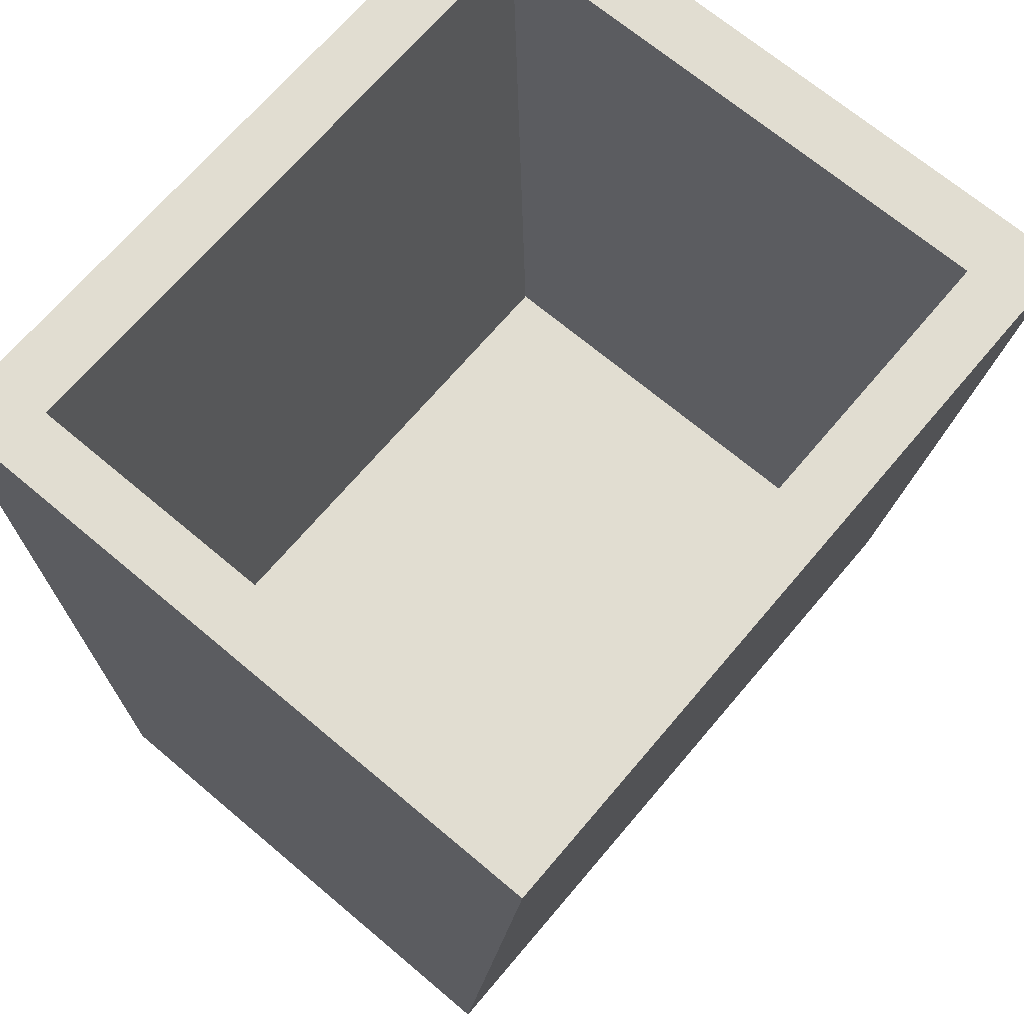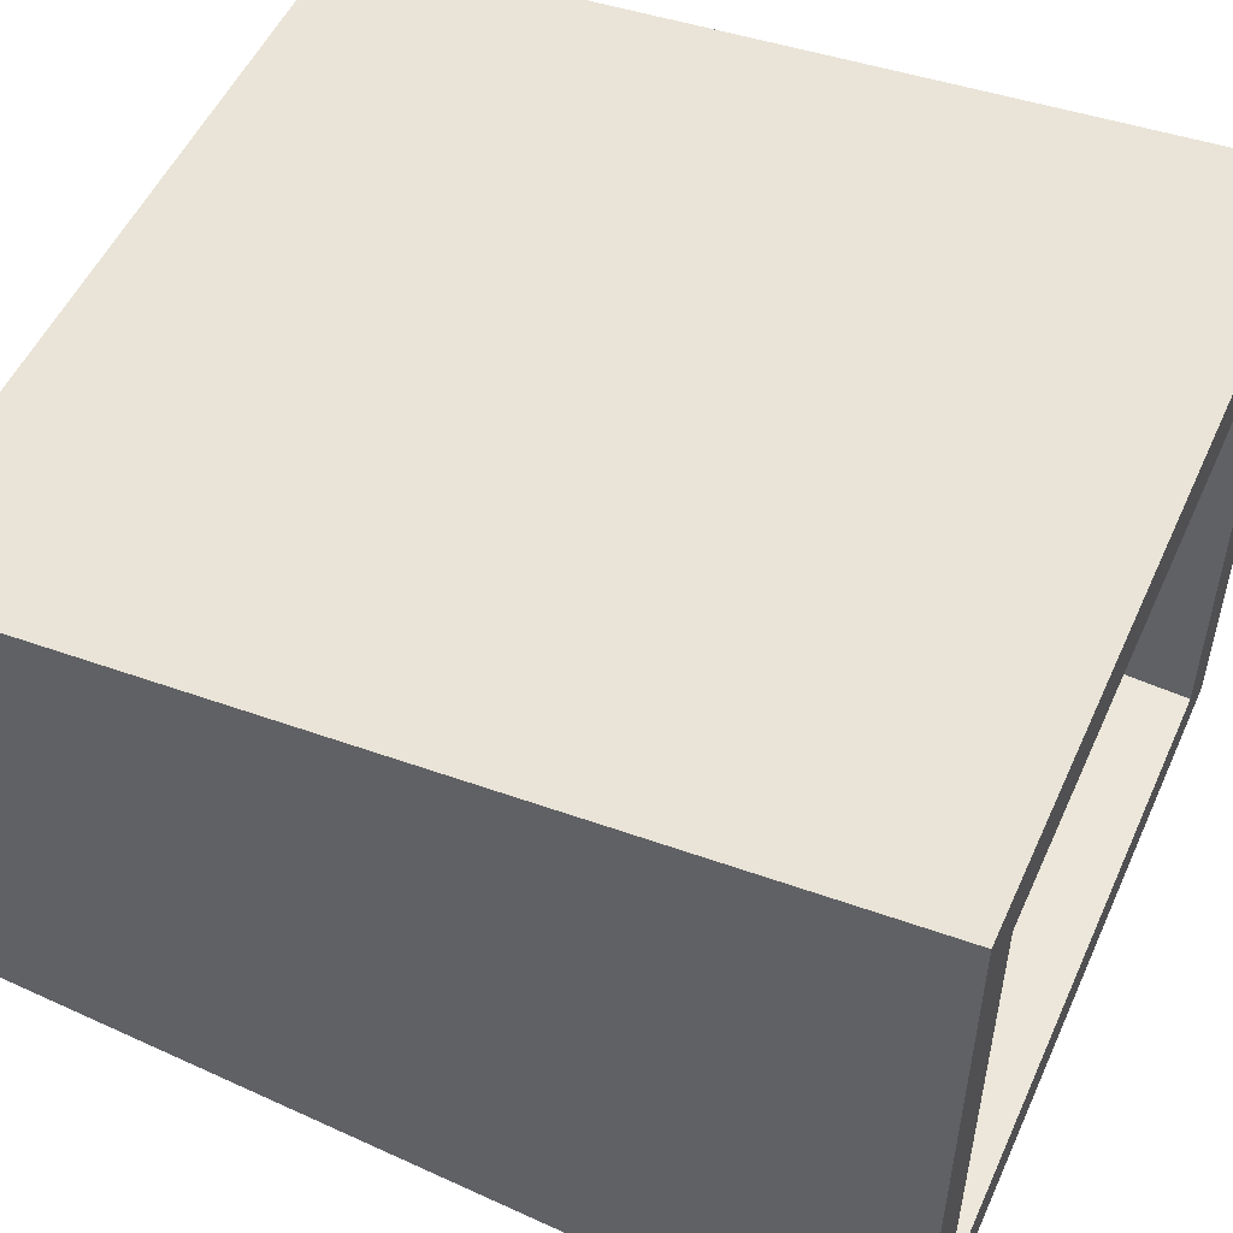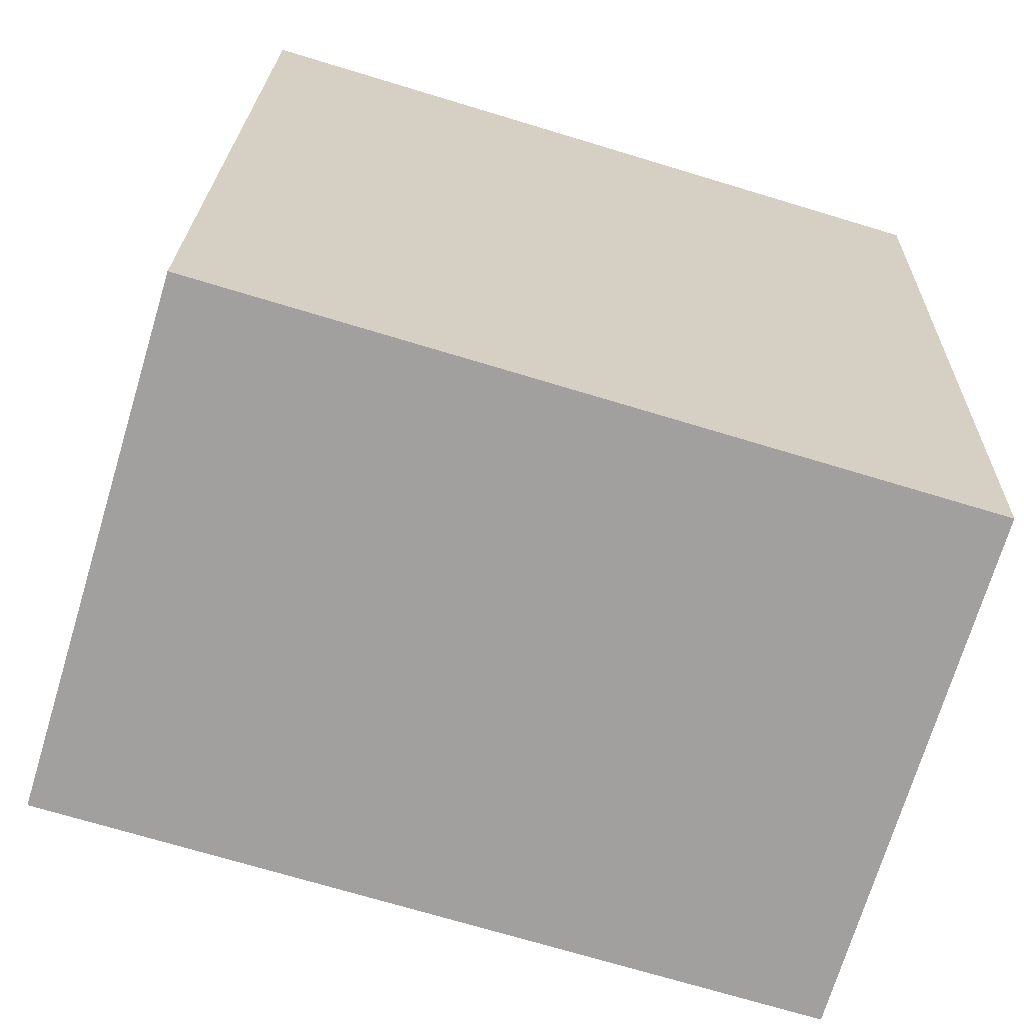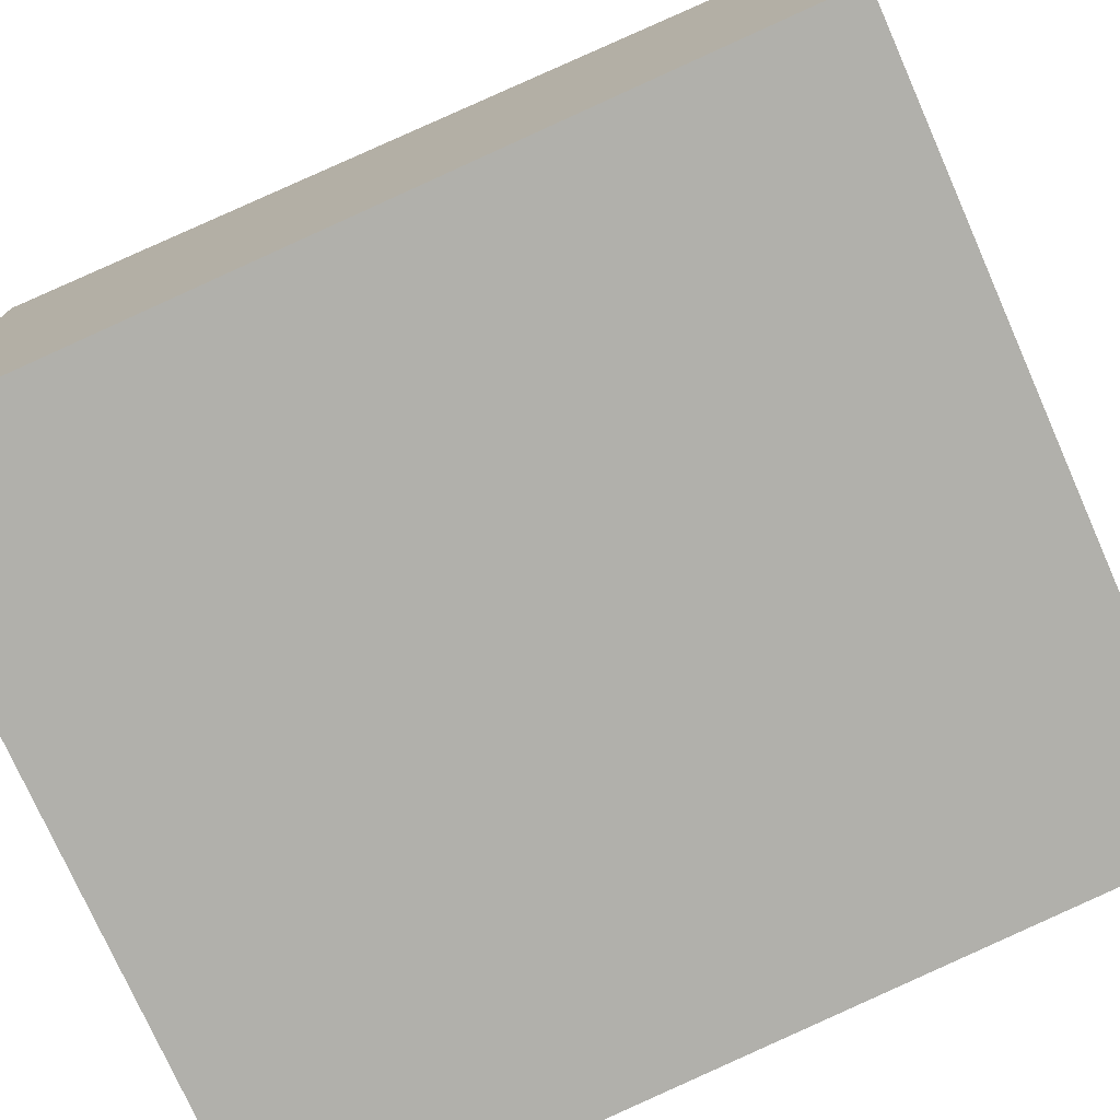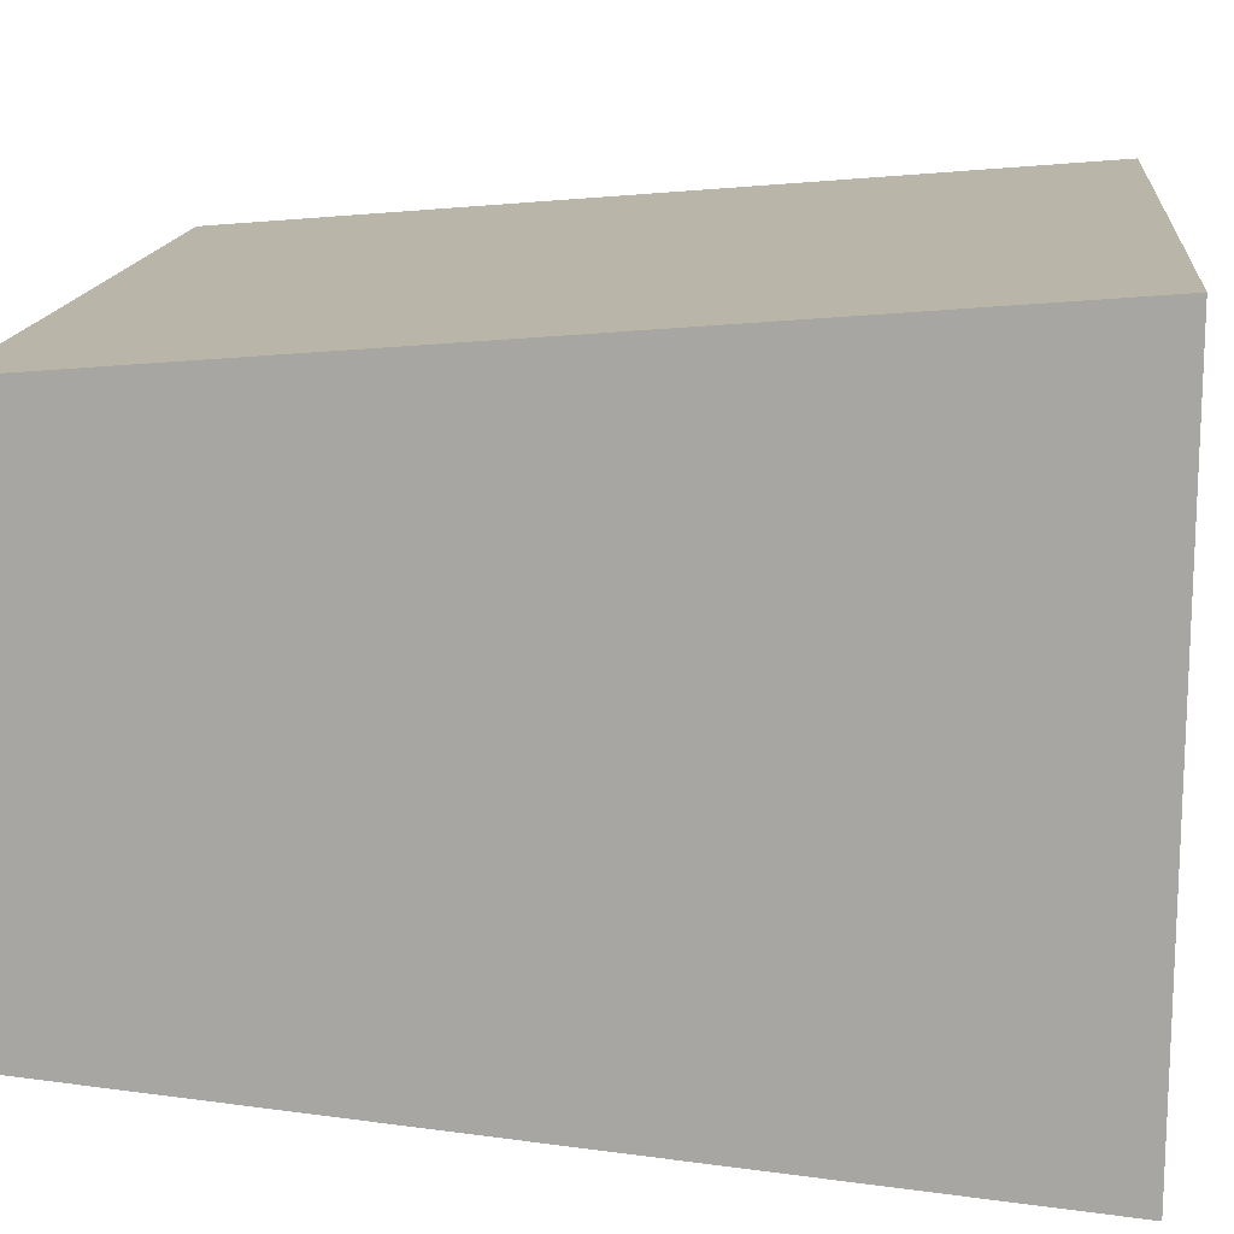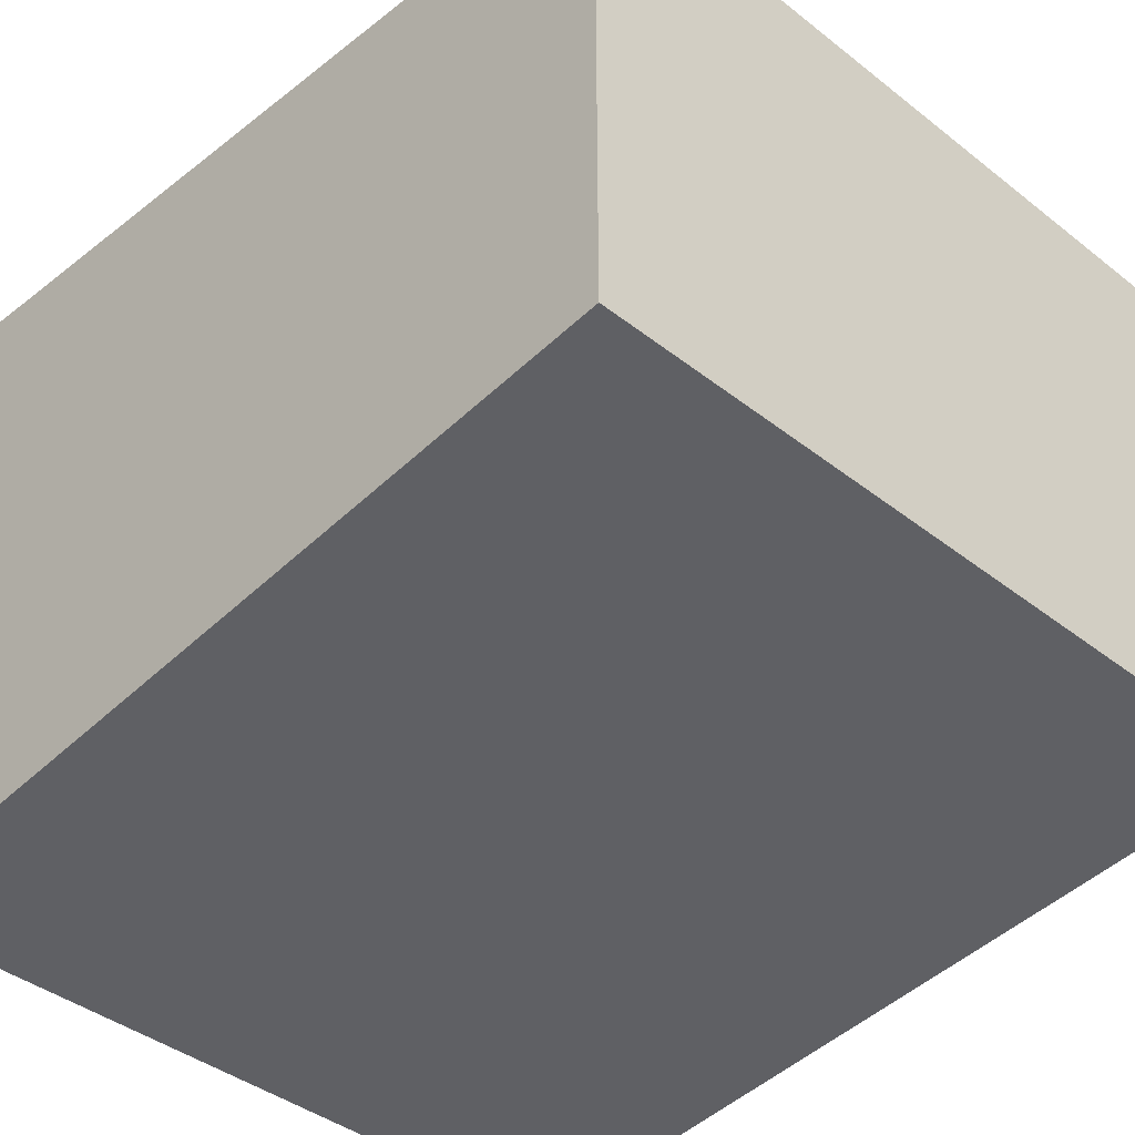
<metadata>
{"format":"obj","ext":"obj","renderer":"f3d","projection":"perspective","resolution":1024,"background":"white","views":[{"elev":68.7,"azim":130.2,"up":"+Y"},{"elev":52.3,"azim":114.0,"up":"+Z"},{"elev":-71.8,"azim":163.2,"up":"+Y"},{"elev":-75.9,"azim":-66.1,"up":"+Z"},{"elev":14.9,"azim":95.7,"up":"+Z"},{"elev":-40.7,"azim":-43.8,"up":"+Z"}]}
</metadata>
<code>
o Cube.010_Cube.003
v 0.799 -0.01767 -0.4888
v 0.799 -0.01767 0.5773
v -0.7743 -0.01767 0.5773
v -0.7743 -0.01767 -0.4888
v 0.799 1.75 -0.6488
v 0.799 1.75 0.7266
v -0.7743 1.75 0.7266
v -0.7743 1.75 -0.6488
v 0.6758 1.75 -0.5213
v -0.6414 1.75 -0.5213
v 0.6758 1.75 0.5907
v -0.6414 1.75 0.5907
v -0.6414 0.2553 -0.4568
v 0.6758 0.2553 -0.4568
v 0.6758 0.2553 0.5463
v -0.6414 0.2553 0.5463
f 6 5 9 11
f 7 12 10 8
f 6 7 3 2
f 7 8 4 3
f 1 2 3 4
f 6 11 12 7
f 2 1 5 6
f 9 10 13 14
f 5 1 4 8
f 10 9 5 8
f 14 13 16 15
f 11 9 14 15
f 10 12 16 13
f 12 11 15 16

</code>
